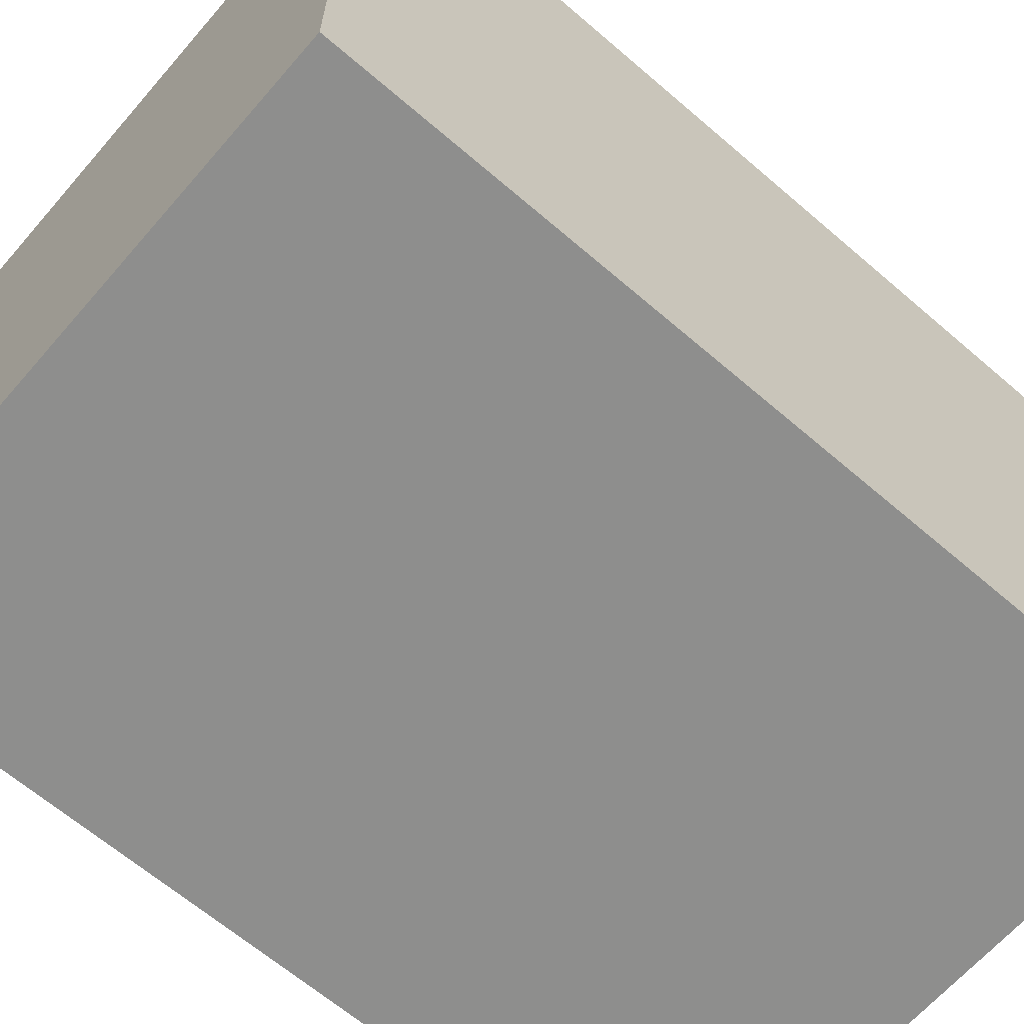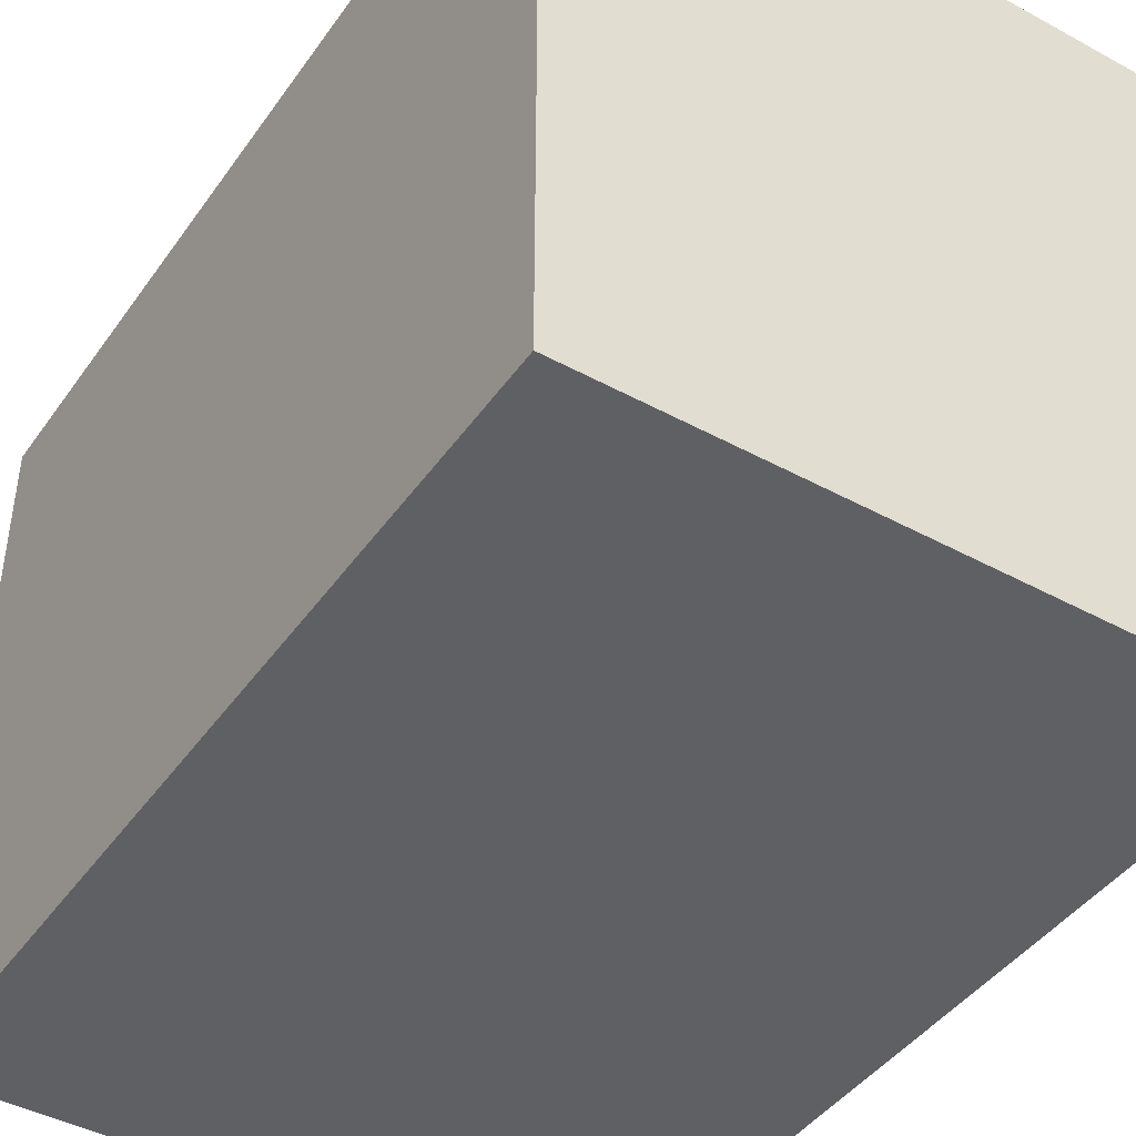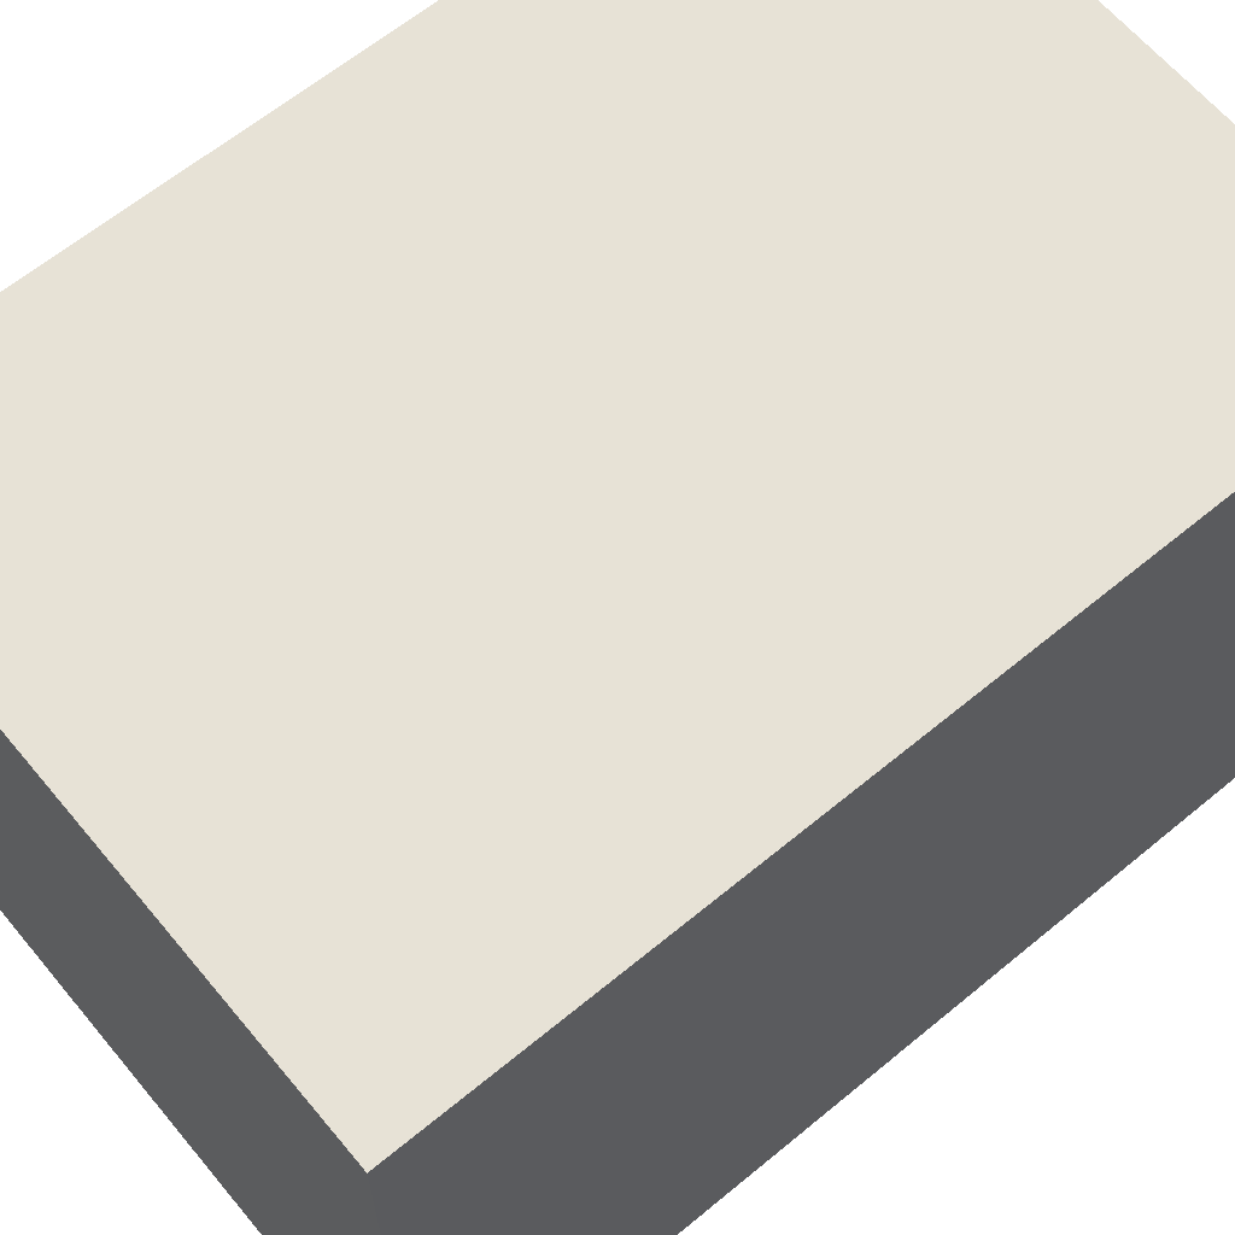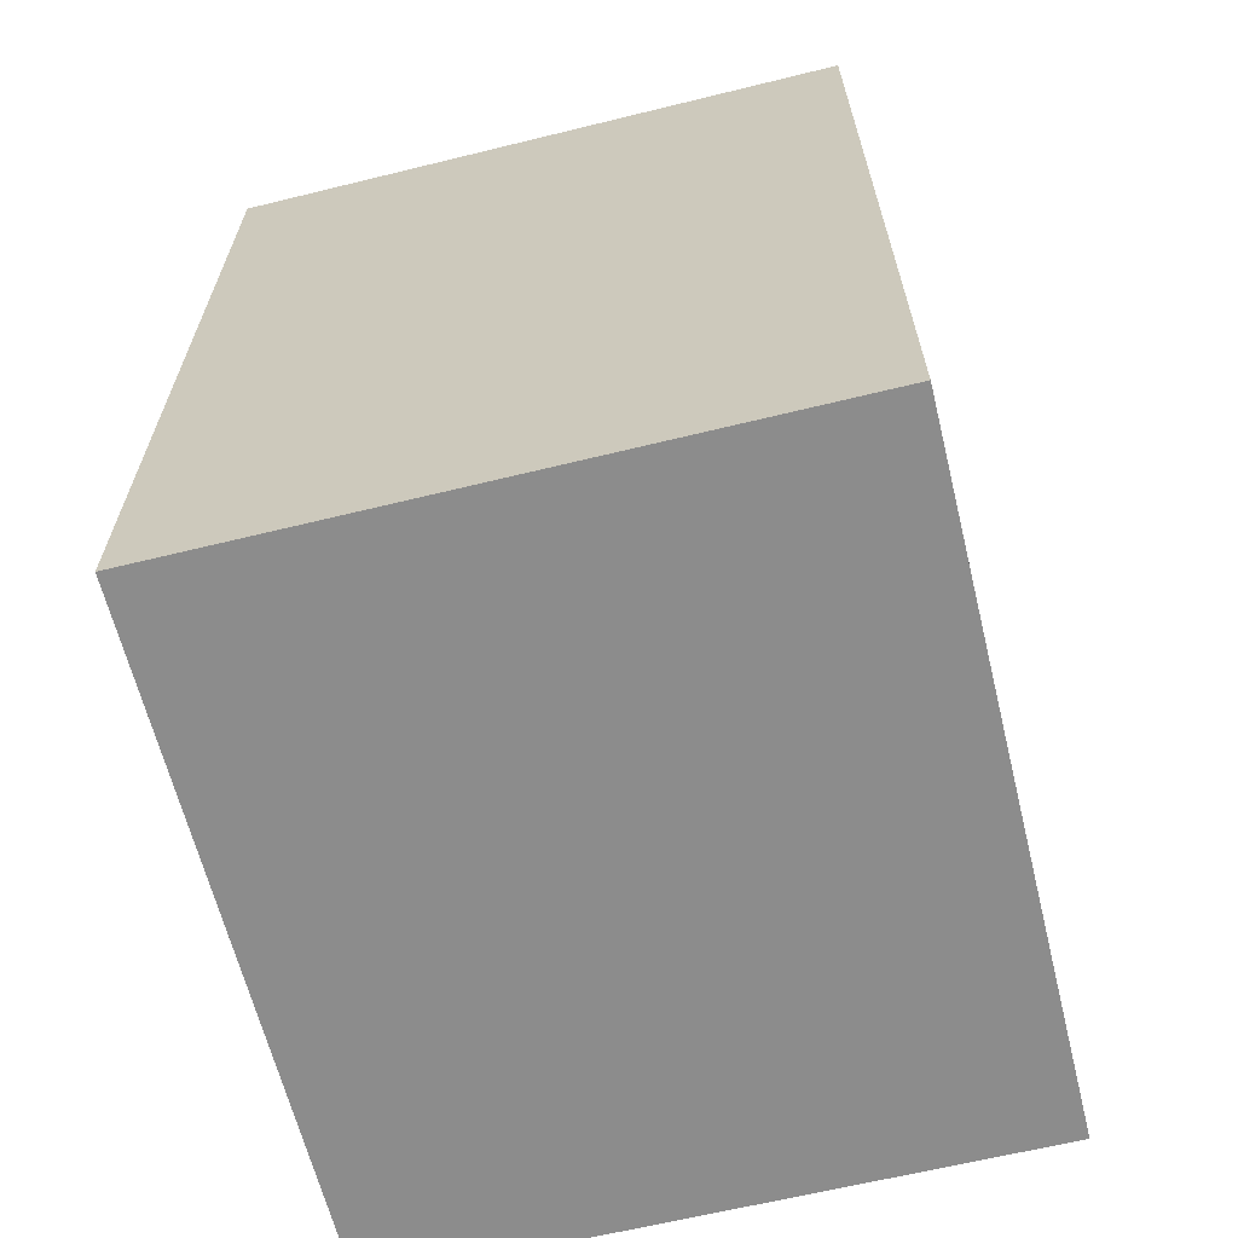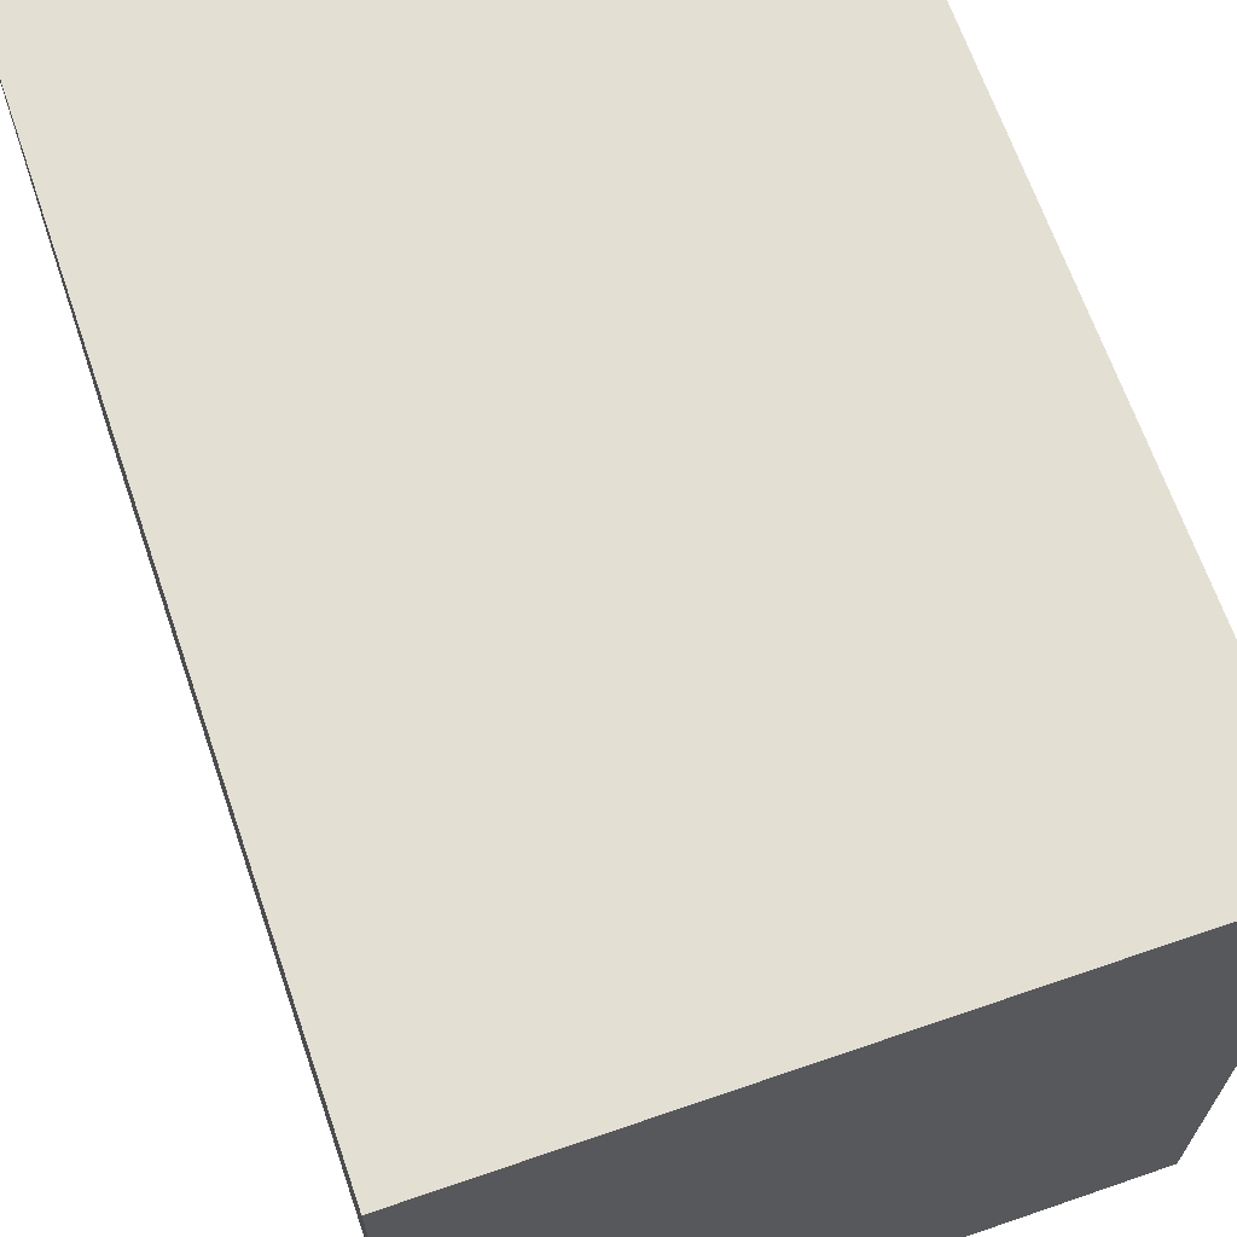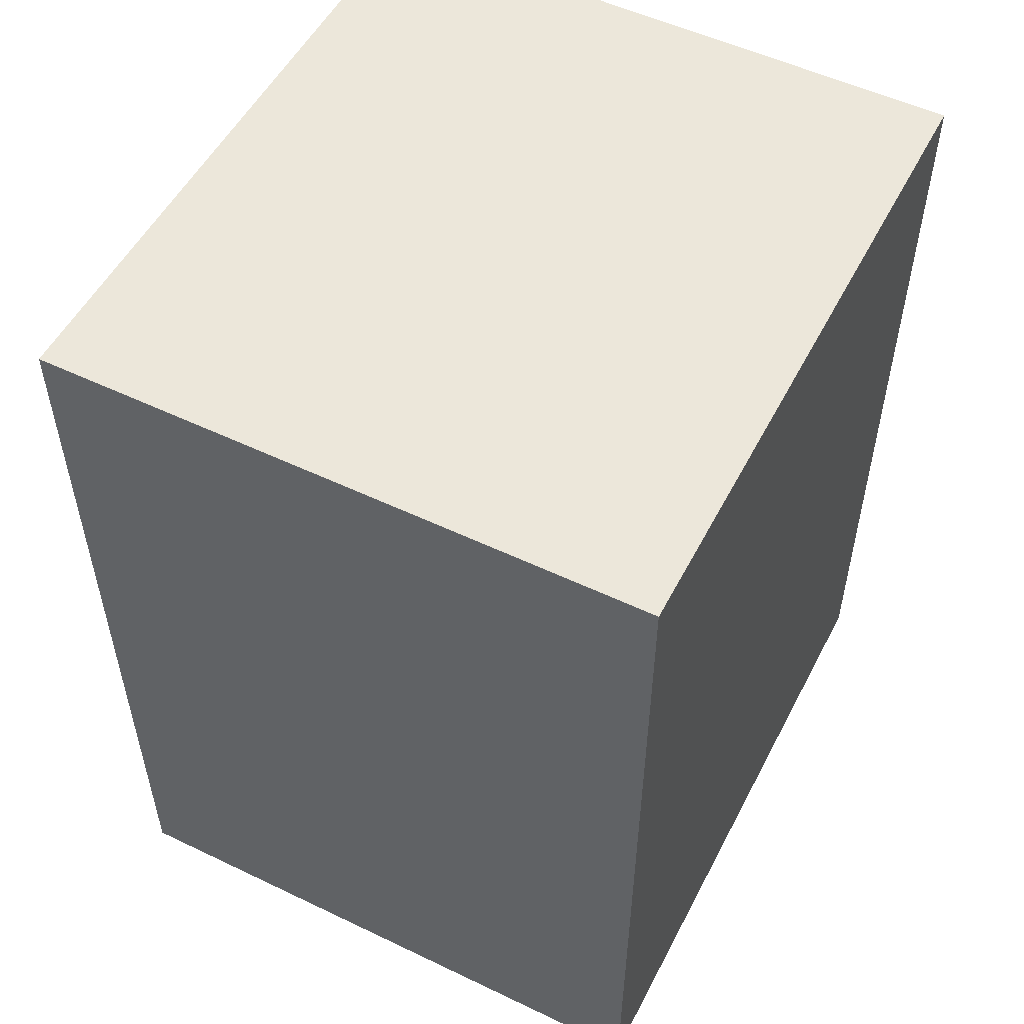
<metadata>
{"format":"obj","ext":"obj","renderer":"f3d","projection":"perspective","resolution":1024,"background":"white","views":[{"elev":-64.9,"azim":49.1,"up":"+Z"},{"elev":-43.6,"azim":-32.7,"up":"+Z"},{"elev":63.6,"azim":50.2,"up":"+Z"},{"elev":-64.2,"azim":-166.1,"up":"+Y"},{"elev":66.6,"azim":161.0,"up":"+Z"},{"elev":53.2,"azim":-152.9,"up":"+Y"}]}
</metadata>
<code>
v -0.5216 -1.497 -0.5681
v 0.5216 -1.497 -0.5681
v 0.5216 -1.497 0.5681
v -0.5216 -1.497 0.5681
v 0.5216 -0 0.5681
v -0.5216 -0 0.5681
v -0.5216 0 -0.5681
v 0.5216 0 -0.5681
f 2 4 1
f 1 6 7
f 4 5 6
f 3 8 5
f 1 8 2
f 8 6 5
f 2 3 4
f 1 4 6
f 4 3 5
f 3 2 8
f 1 7 8
f 8 7 6

</code>
